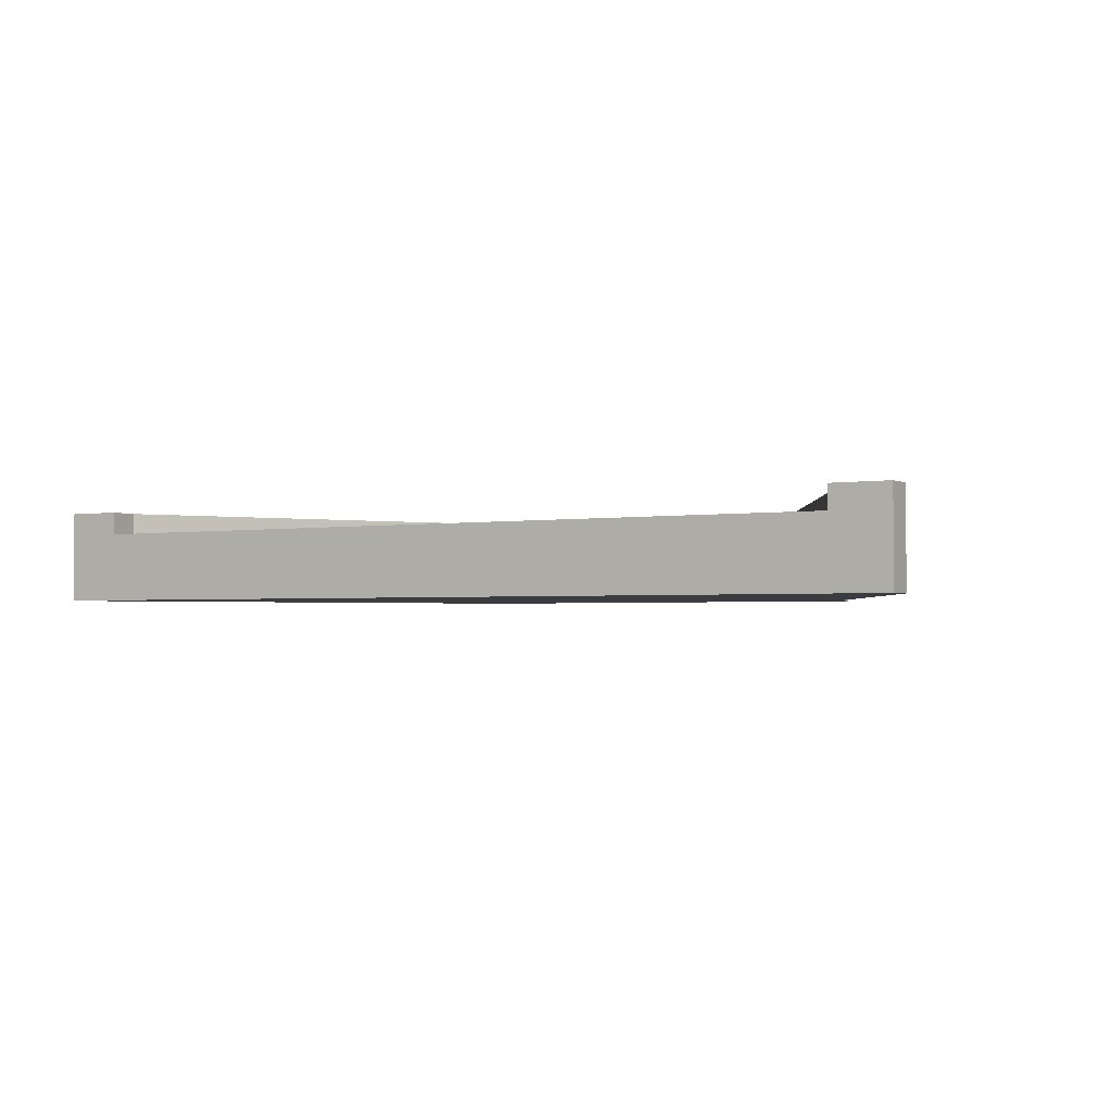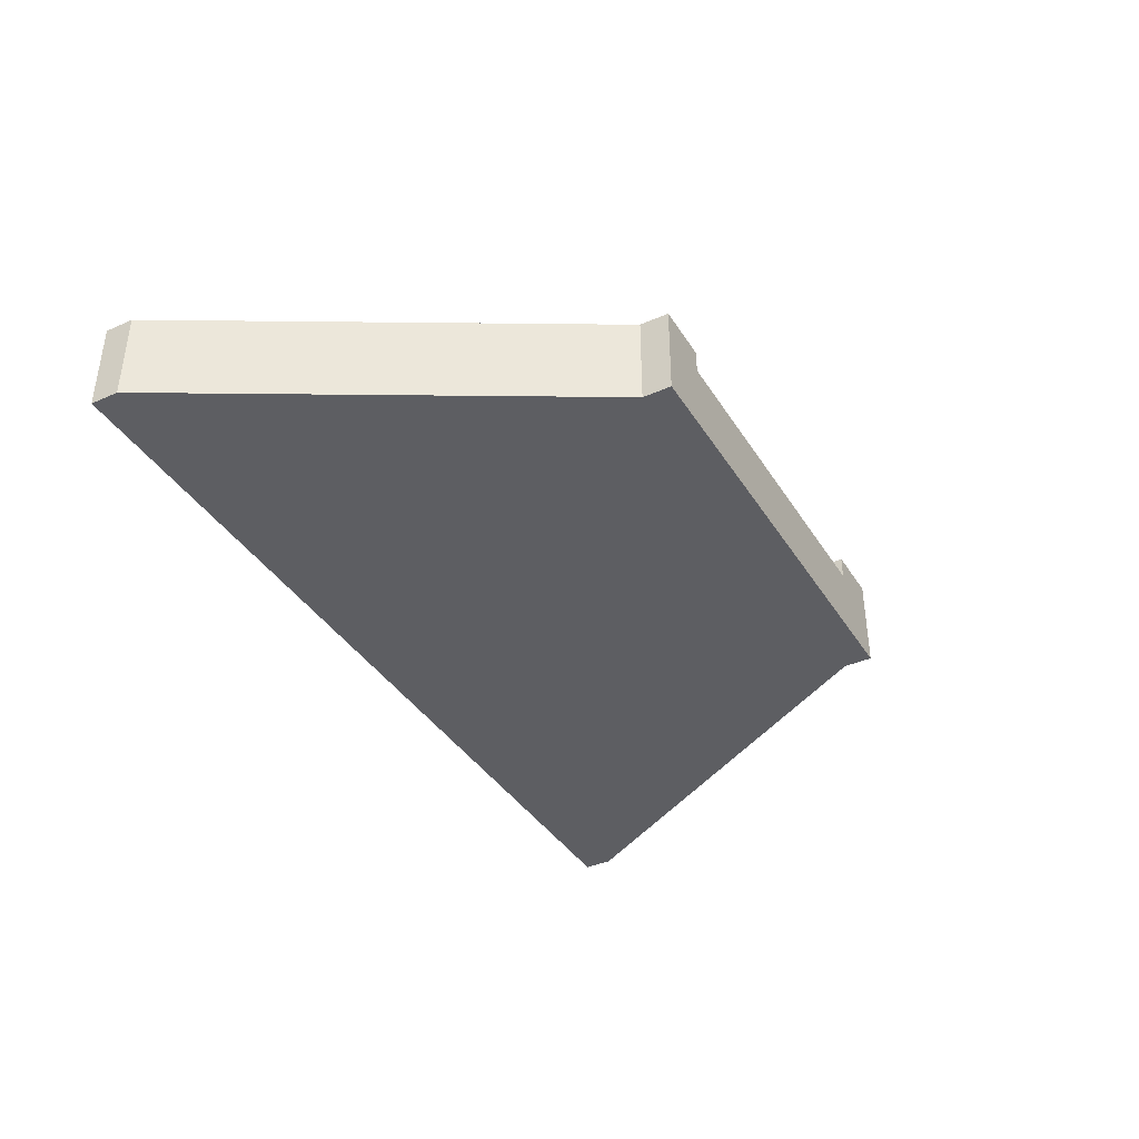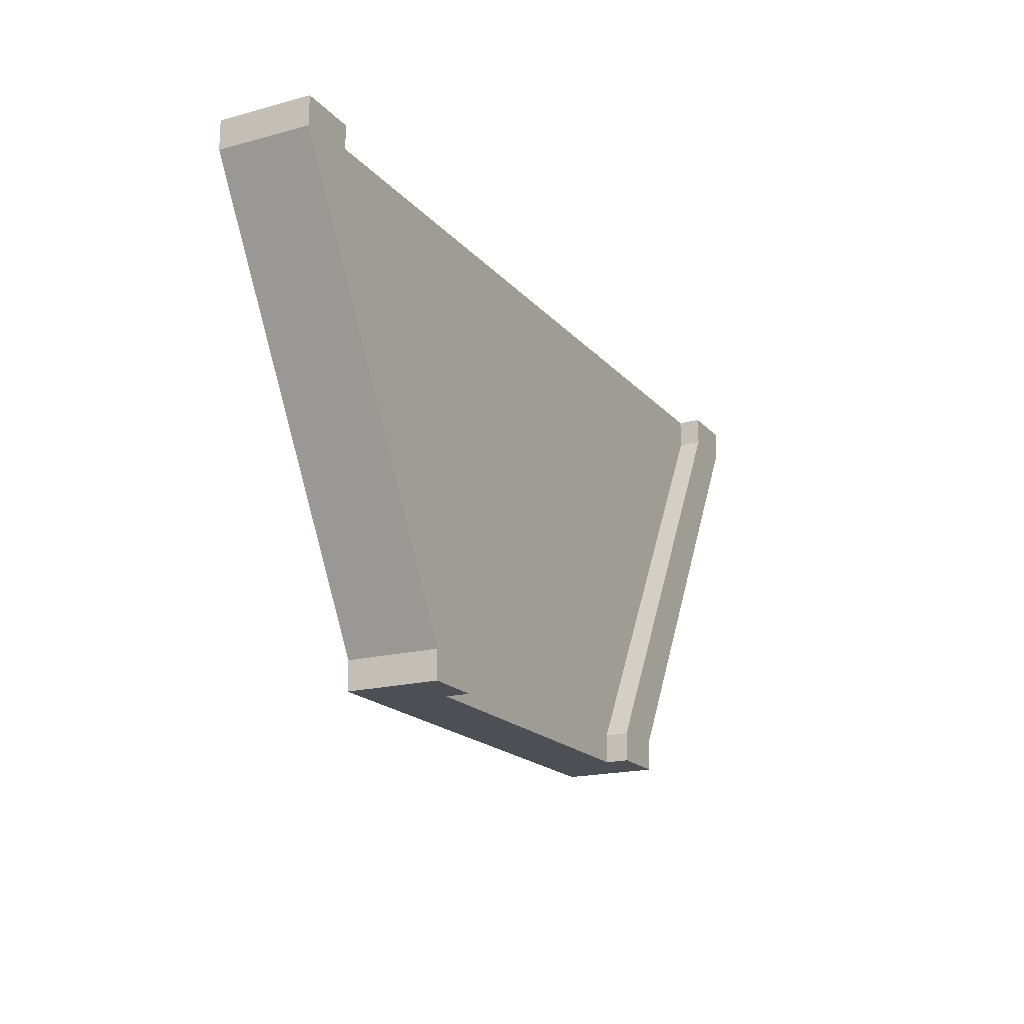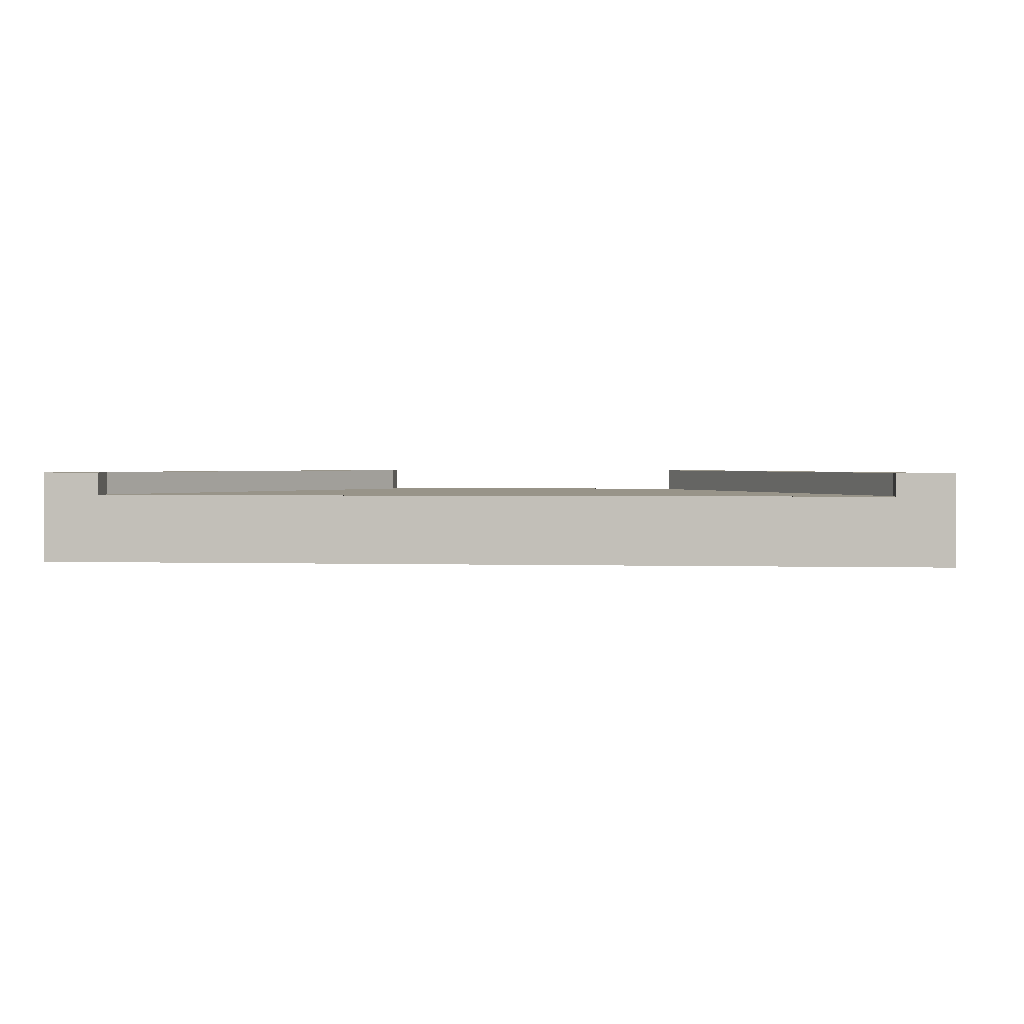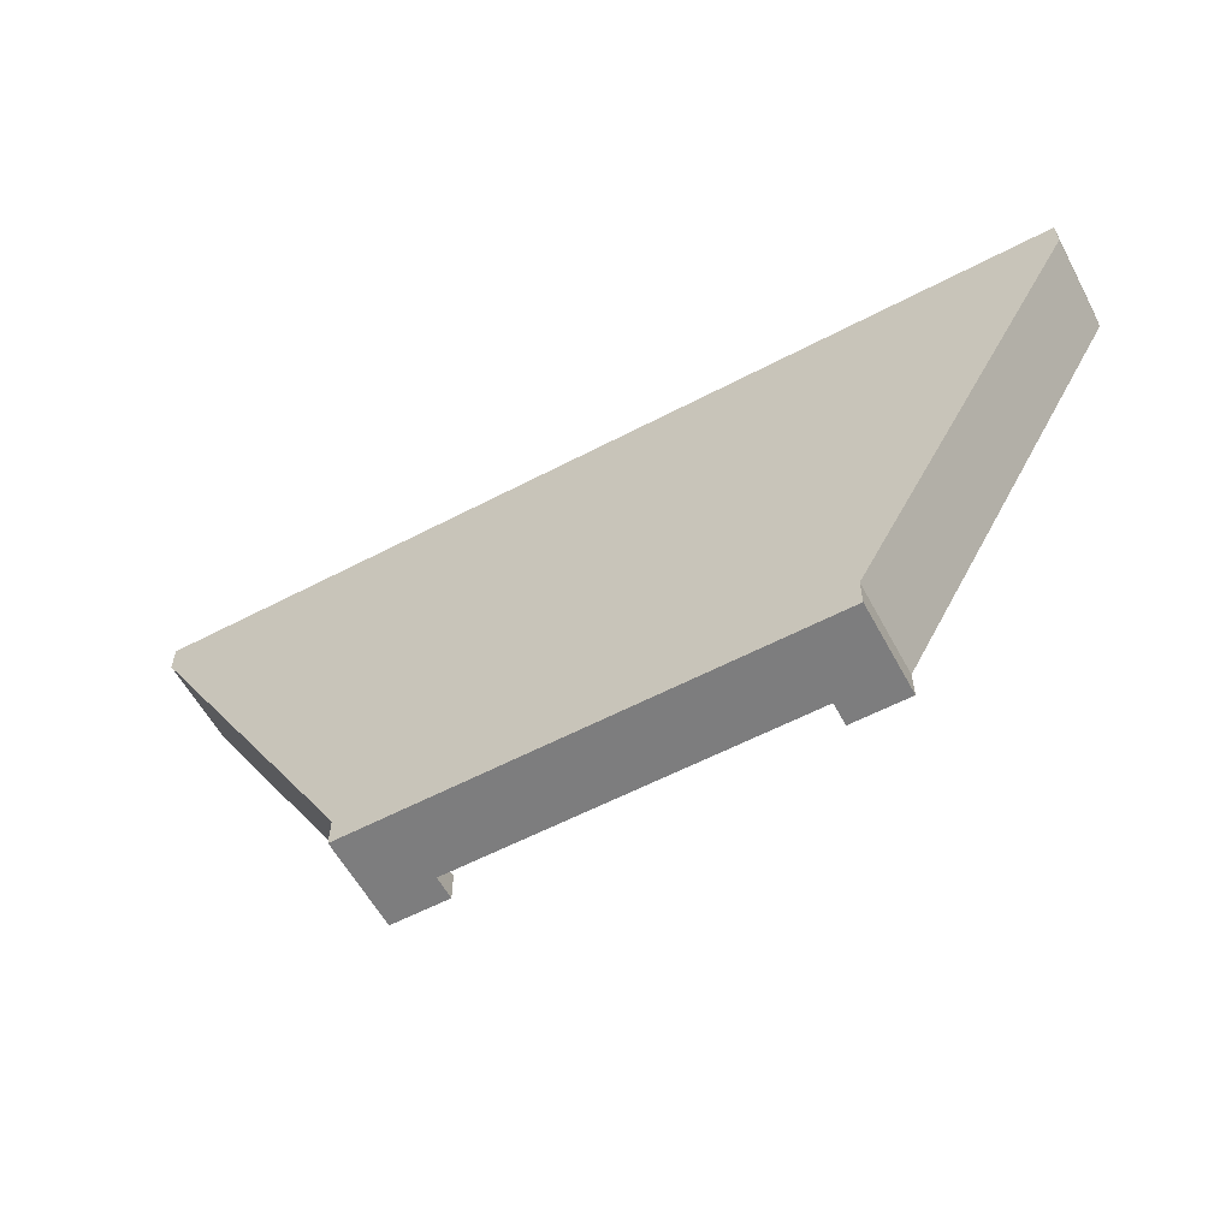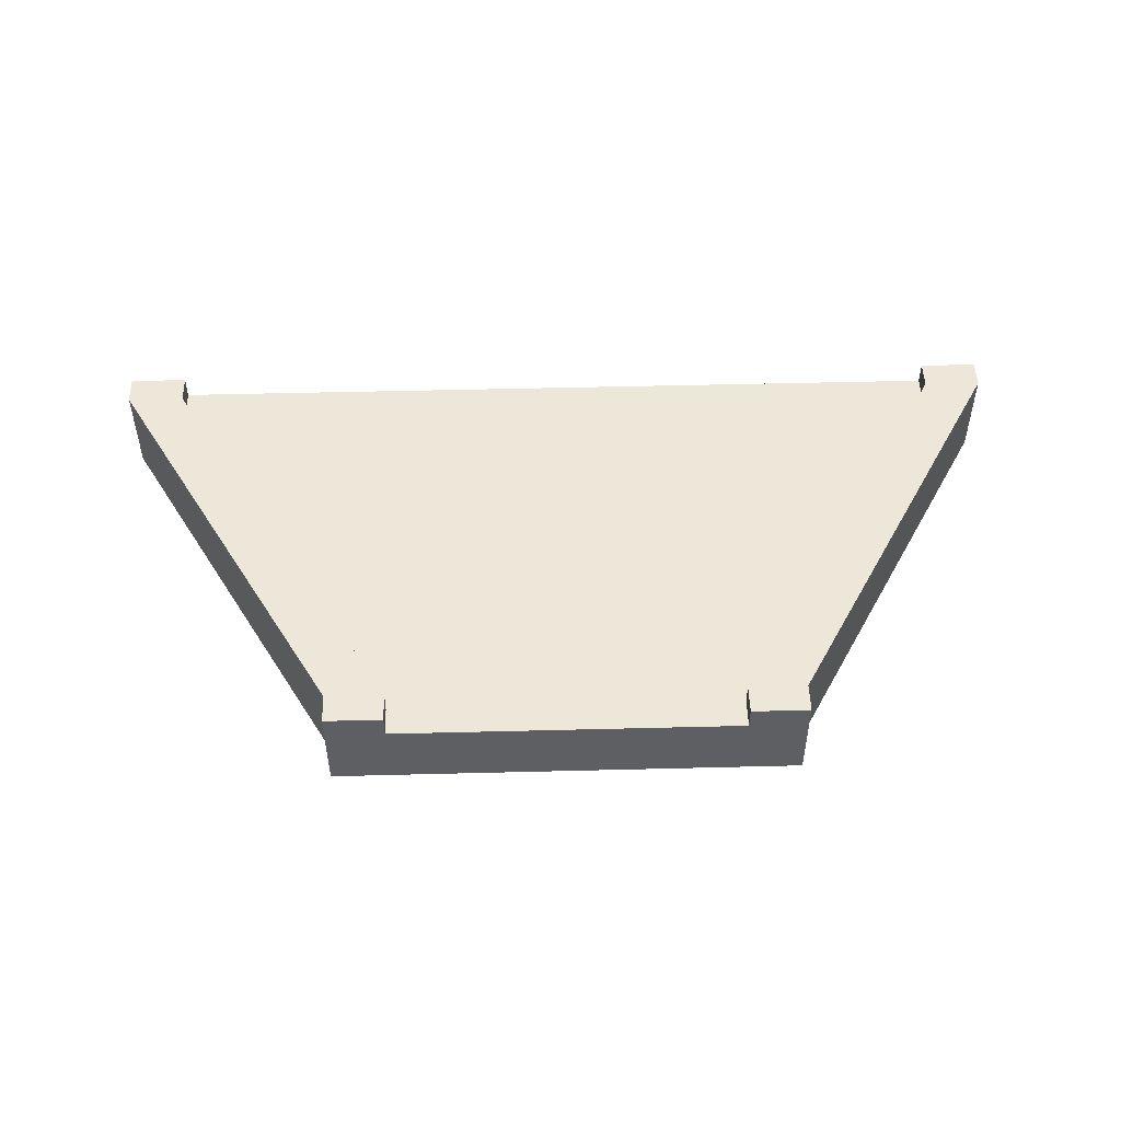
<metadata>
{"format":"obj","ext":"obj","renderer":"f3d","projection":"perspective","resolution":1024,"background":"white","views":[{"elev":-2.1,"azim":31.1,"up":"+Y"},{"elev":-39.0,"azim":119.0,"up":"+Y"},{"elev":-18.4,"azim":117.5,"up":"+Z"},{"elev":1.7,"azim":6.2,"up":"+Y"},{"elev":-59.1,"azim":28.3,"up":"+Z"},{"elev":49.7,"azim":178.4,"up":"+Y"}]}
</metadata>
<code>
o tile_wideTransition
v 3 1.6 -4
v 4 1.6 -3.5
v 4 1.6 -4
v 3 1.6 -3.5
v 7 1.6 3.5
v 8 1.6 4
v 8 1.6 3.5
v 7 1.6 4
v -4 1.6 -4
v -3 1.6 -3.5
v -3 1.6 -4
v -4 1.6 -3.5
v -7 1.6 3.5
v -8 1.6 3.5
v -7 1.6 4
v -8 1.6 4
v 8 0.8 3.5
v 8 0.8 4
v -4 0.8 -4
v -3 1.2 -4
v 4 0.8 -4
v 3 1.2 -4
v -2.25 1.2 -4
v 2.25 1.2 -4
v -8 0.8 4
v -8 0.8 3.5
v -4 0.8 -3.5
v 7 1.2 4
v -7 1.2 4
v 6.25 1.2 4
v -6.25 1.2 4
v 4 0.8 -3.5
v 3 1.2 -3.5
v 7 1.2 3.5
v -7 1.2 3.5
v -3 1.2 -3.5
v 2.25 1.2 -3.5
v 6.25 1.2 3.5
v -2.25 1.2 -3.5
v -6.25 1.2 3.5
v -8 -0 4
v 8 -0 3.5
v 8 -0 4
v 4 0 -3.5
v 4 0 -4
v -4 0 -3.5
v -8 -0 3.5
v -4 0 -4
f 1 2 3
f 4 2 1
f 5 2 4
f 6 2 5
f 2 6 7
f 8 6 5
f 9 10 11
f 10 9 12
f 10 12 13
f 13 12 14
f 13 14 15
f 15 14 16
f 6 17 7
f 17 6 18
f 19 20 21
f 20 19 9
f 20 9 11
f 22 21 20
f 21 22 3
f 22 20 23
f 22 23 24
f 3 22 1
f 25 14 26
f 14 25 16
f 26 12 27
f 12 26 14
f 27 9 19
f 9 27 12
f 18 28 25
f 28 18 6
f 28 6 8
f 29 25 28
f 25 29 16
f 29 28 30
f 29 30 31
f 16 29 15
f 2 21 3
f 21 2 32
f 7 32 2
f 32 7 17
f 33 5 4
f 5 33 34
f 22 4 1
f 4 22 33
f 15 35 13
f 35 15 29
f 28 5 34
f 5 28 8
f 13 36 10
f 36 13 35
f 11 36 20
f 36 11 10
f 24 33 22
f 37 33 24
f 38 33 37
f 28 33 38
f 33 28 34
f 30 28 38
f 20 39 23
f 39 20 36
f 36 40 39
f 40 36 35
f 40 35 31
f 31 35 29
f 41 42 43
f 42 41 44
f 44 41 45
f 45 41 46
f 46 41 47
f 48 45 46
f 17 44 32
f 44 17 42
f 32 45 21
f 45 32 44
f 43 25 41
f 25 43 18
f 23 37 24
f 39 37 23
f 31 37 39
f 30 37 31
f 37 30 38
f 31 39 40
f 19 45 48
f 45 19 21
f 48 27 19
f 27 48 46
f 18 42 17
f 42 18 43
f 41 26 47
f 26 41 25
f 47 27 46
f 27 47 26

</code>
